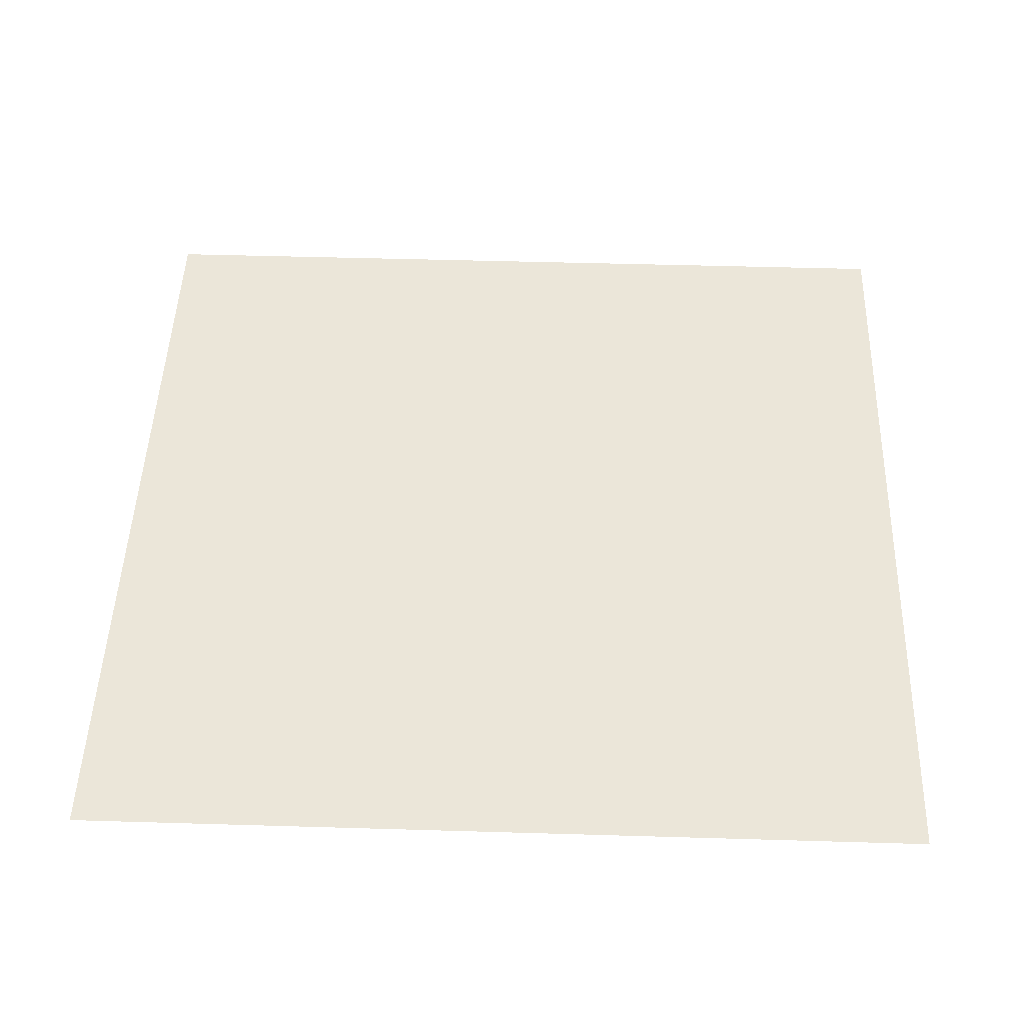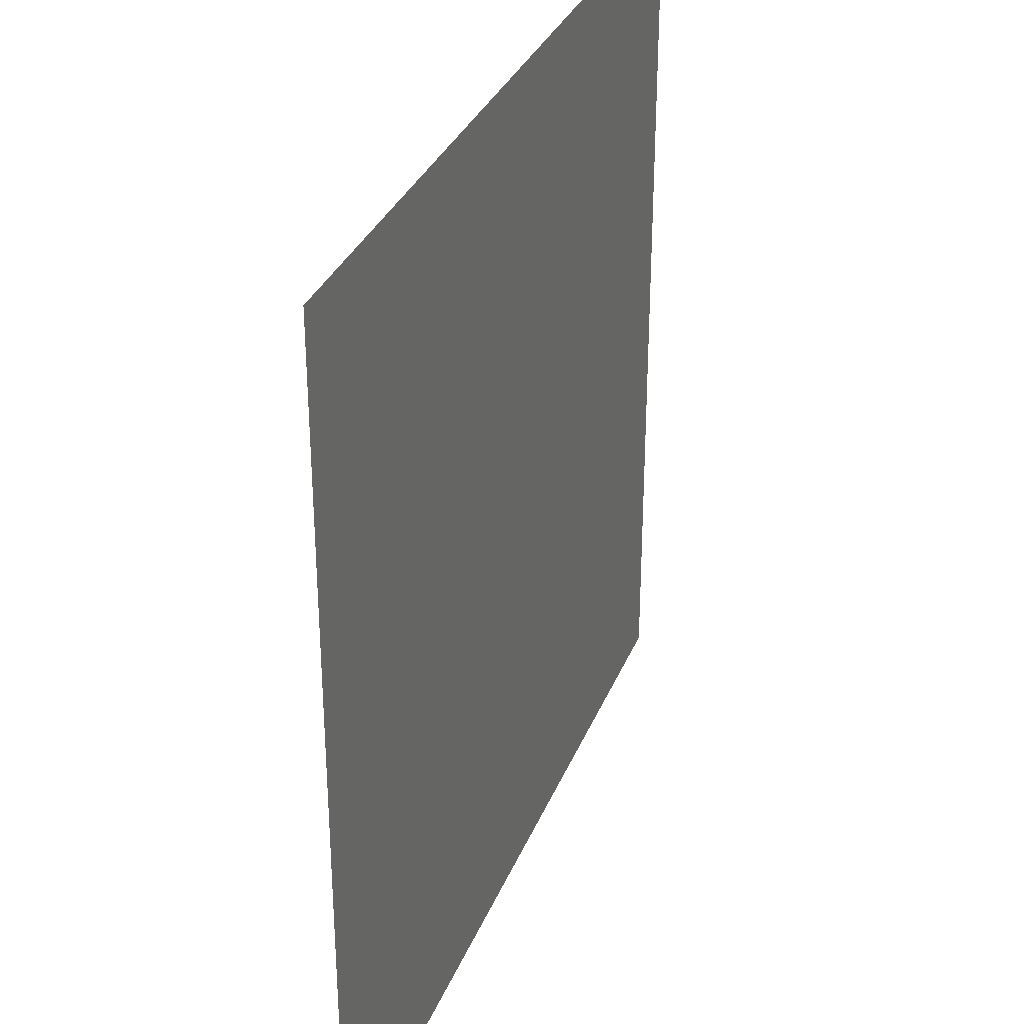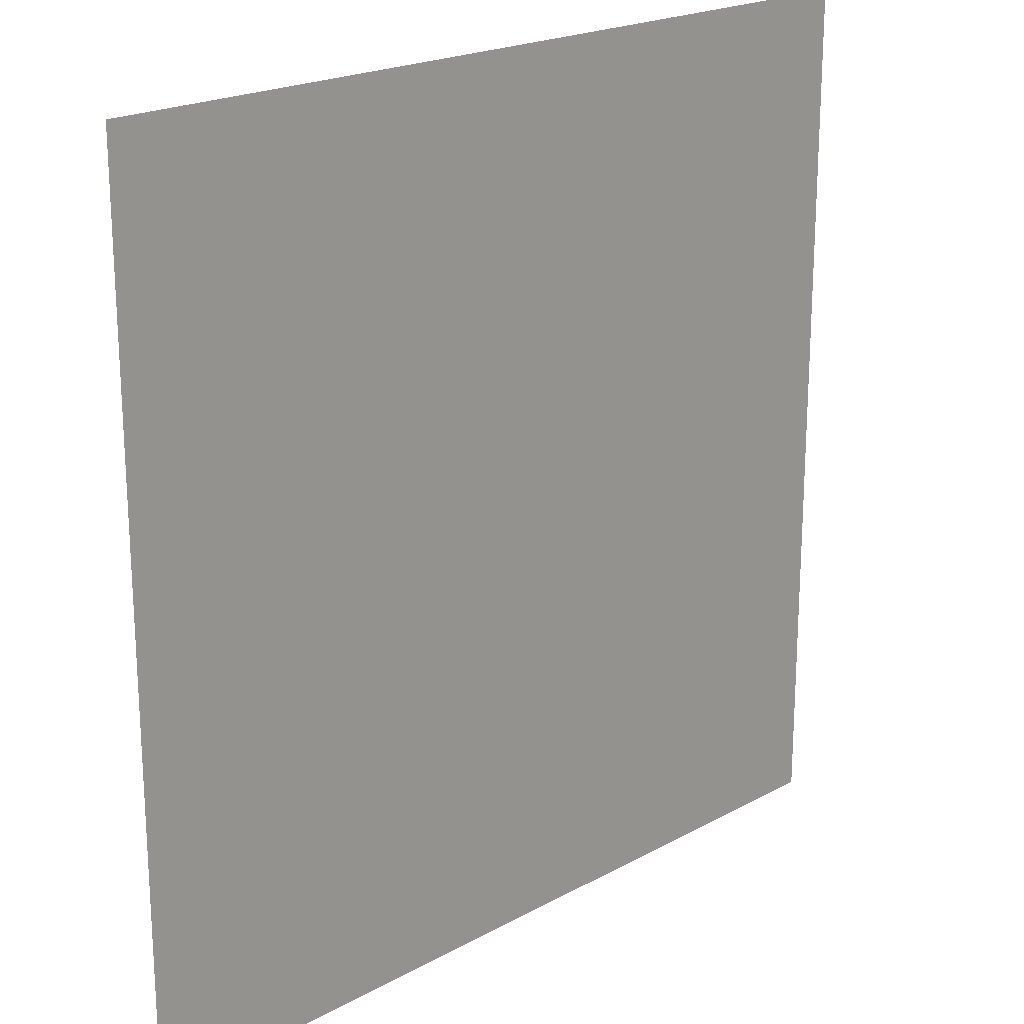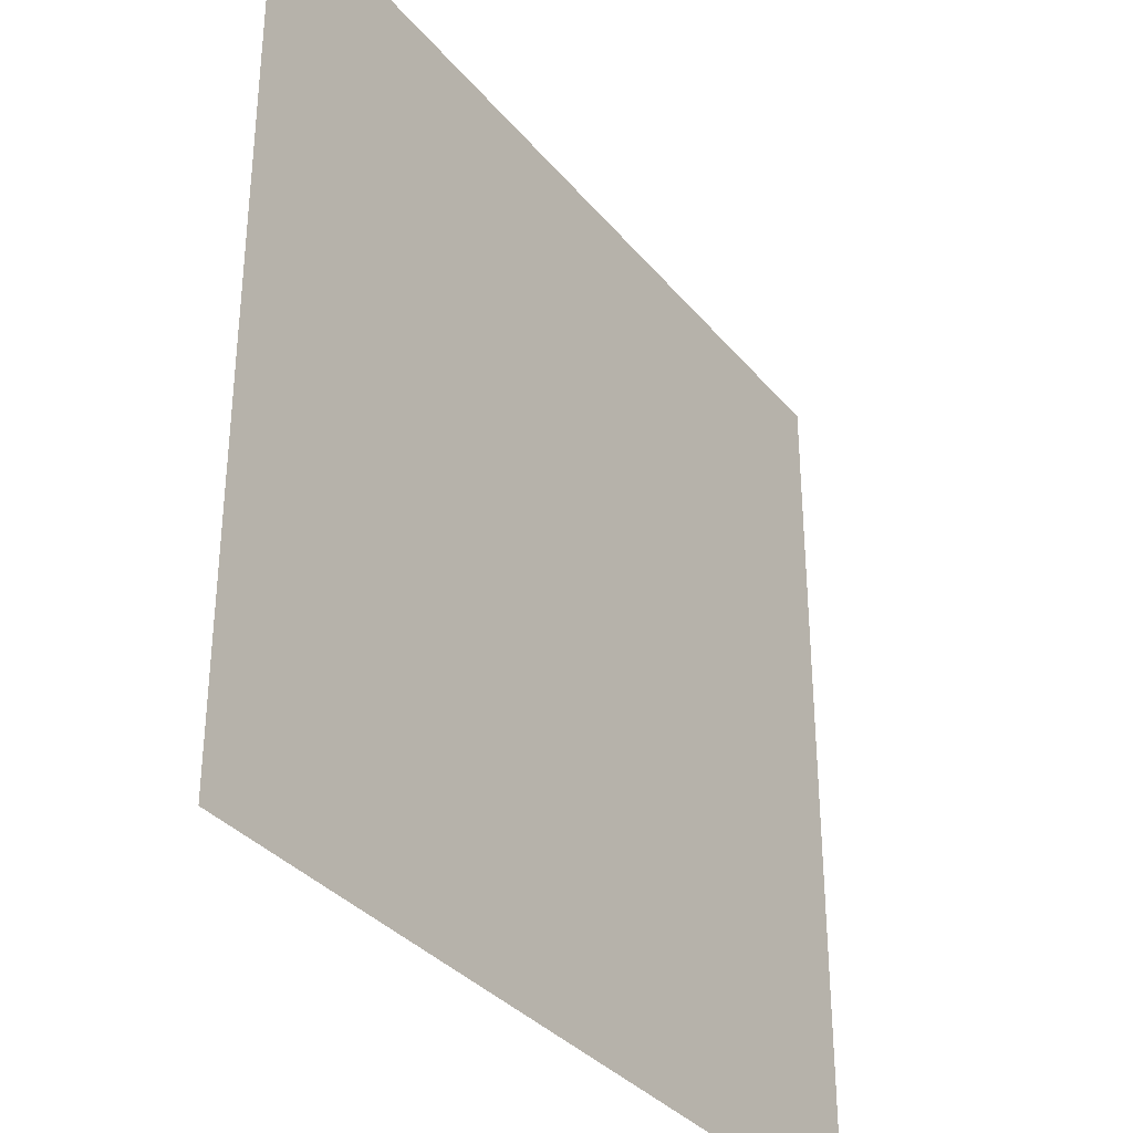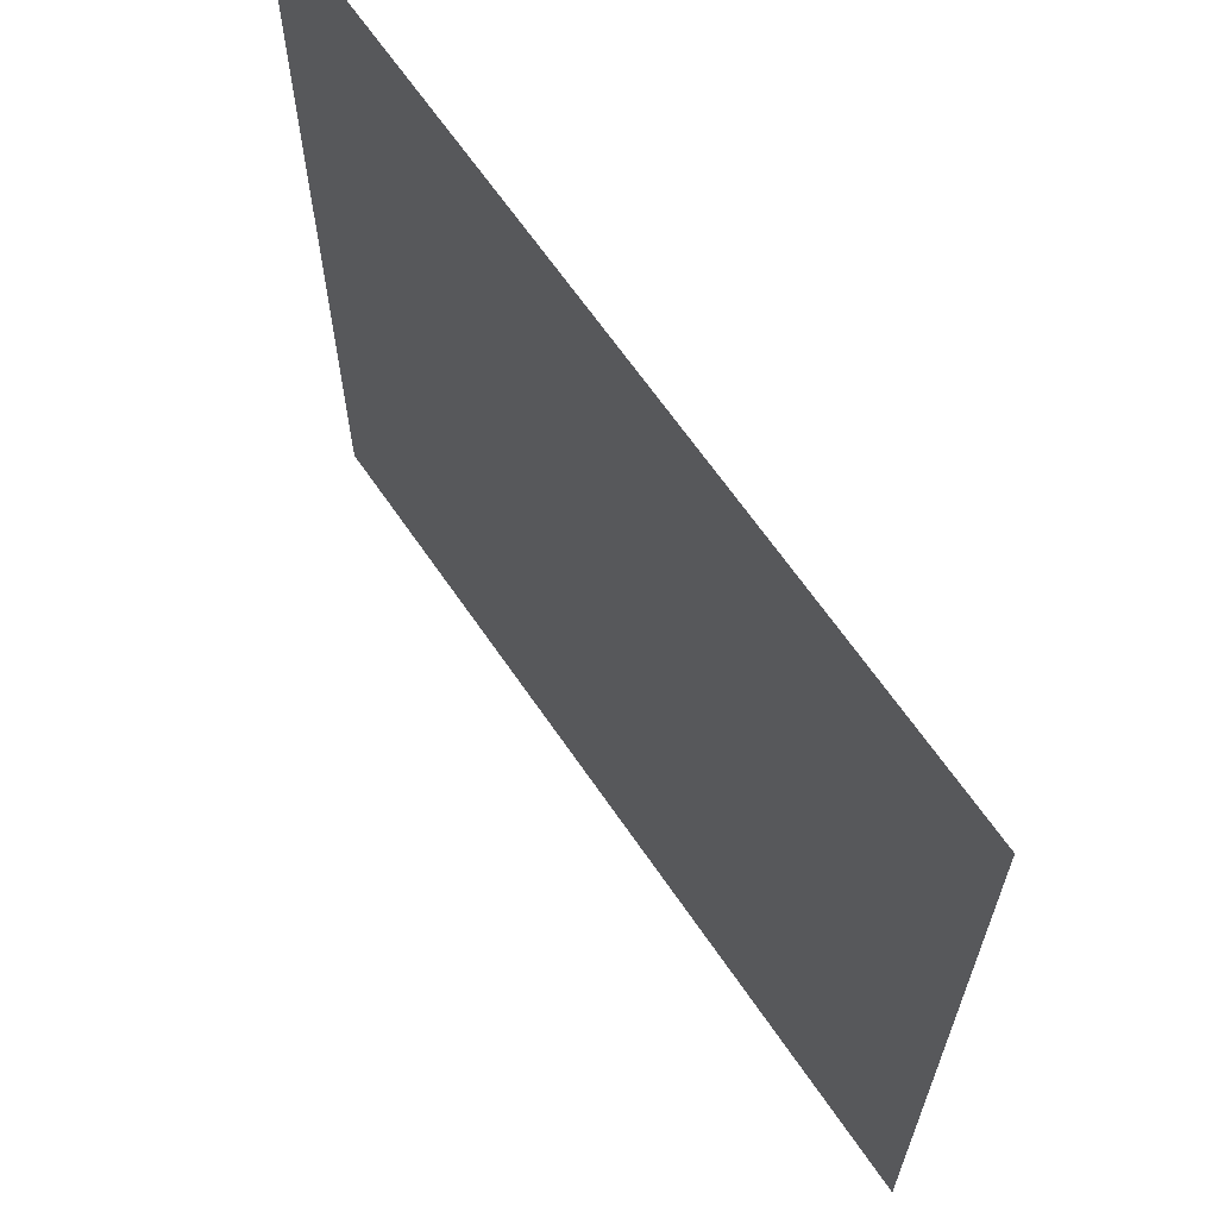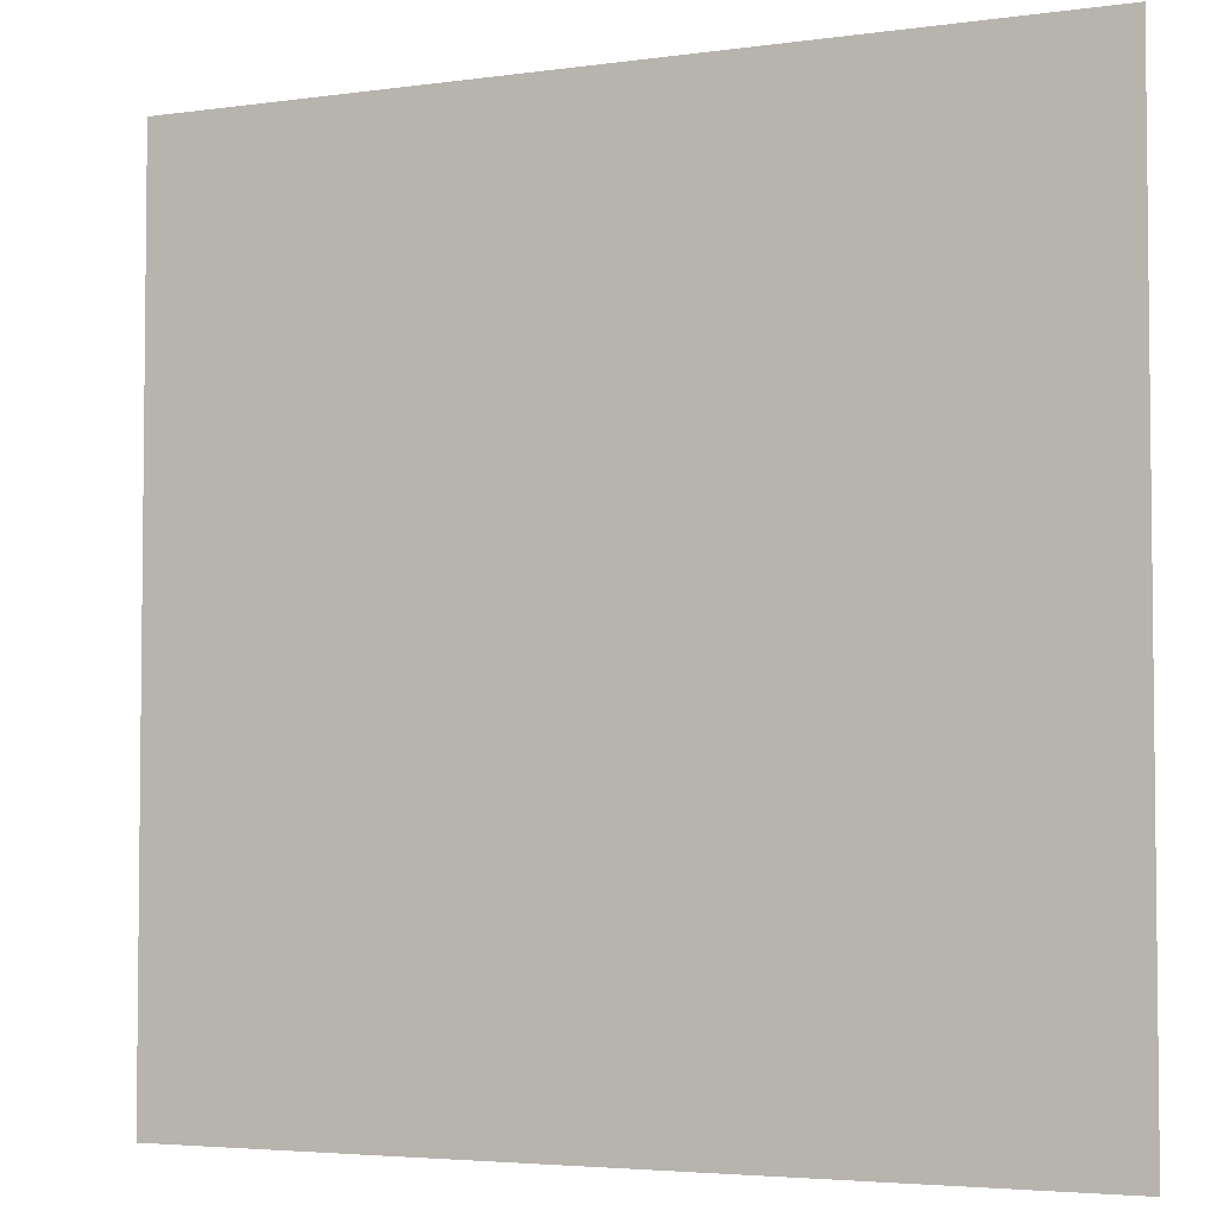
<metadata>
{"format":"obj","ext":"obj","renderer":"f3d","projection":"perspective","resolution":1024,"background":"white","views":[{"elev":48.1,"azim":1.9,"up":"+Z"},{"elev":32.6,"azim":-70.2,"up":"+Y"},{"elev":20.7,"azim":-44.7,"up":"+Y"},{"elev":-34.2,"azim":123.4,"up":"+Y"},{"elev":65.7,"azim":55.6,"up":"+Y"},{"elev":-4.0,"azim":24.8,"up":"+Y"}]}
</metadata>
<code>
v -409.6 -614.4 0
v -512 -614.4 0
v -512 -512 0
v -409.6 -512 0
g Temple_mesh_0433
f 1 2 3 4

</code>
